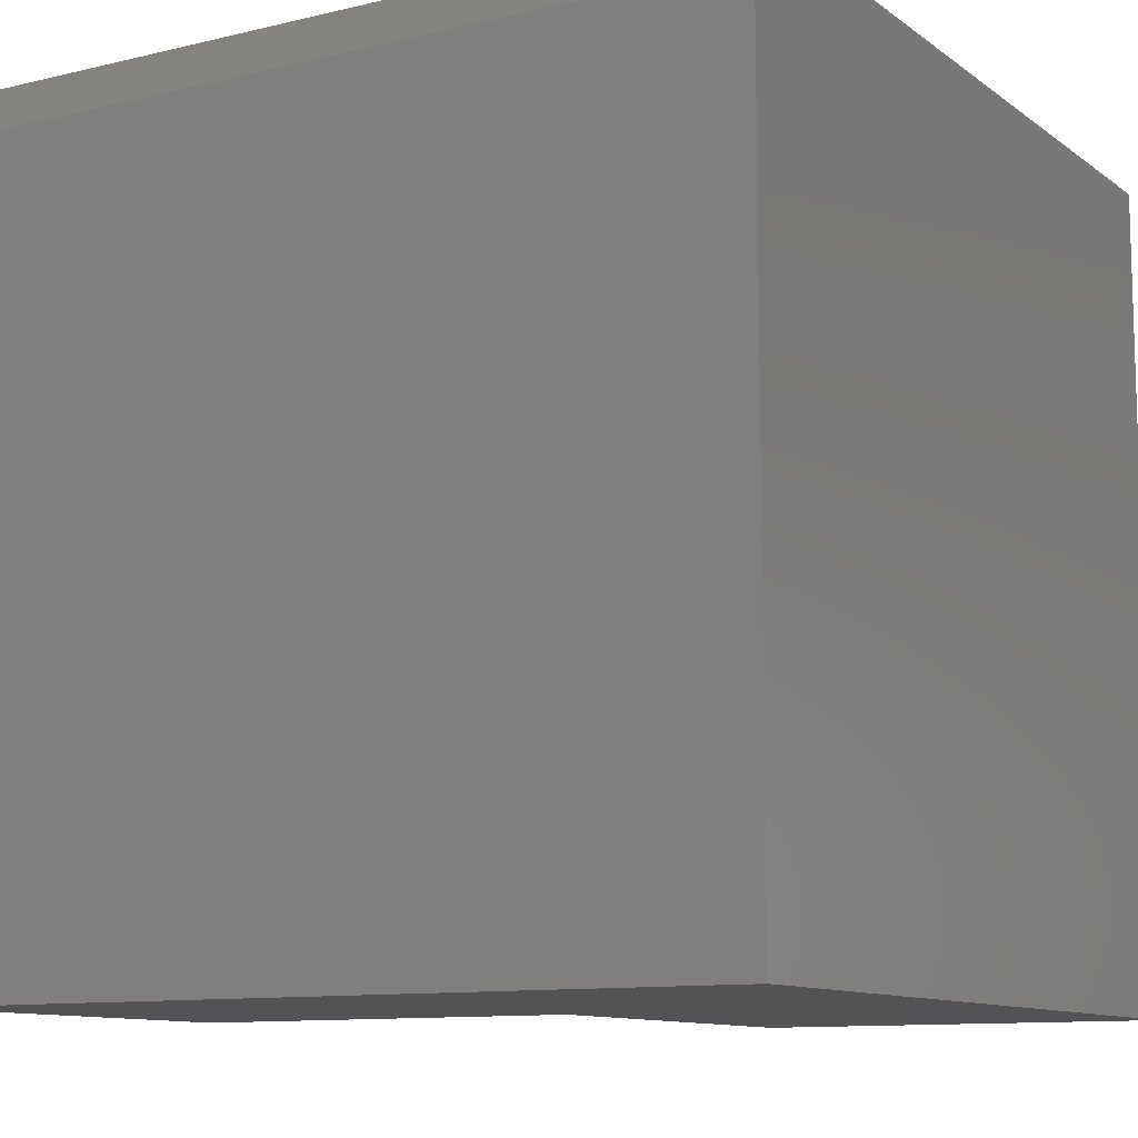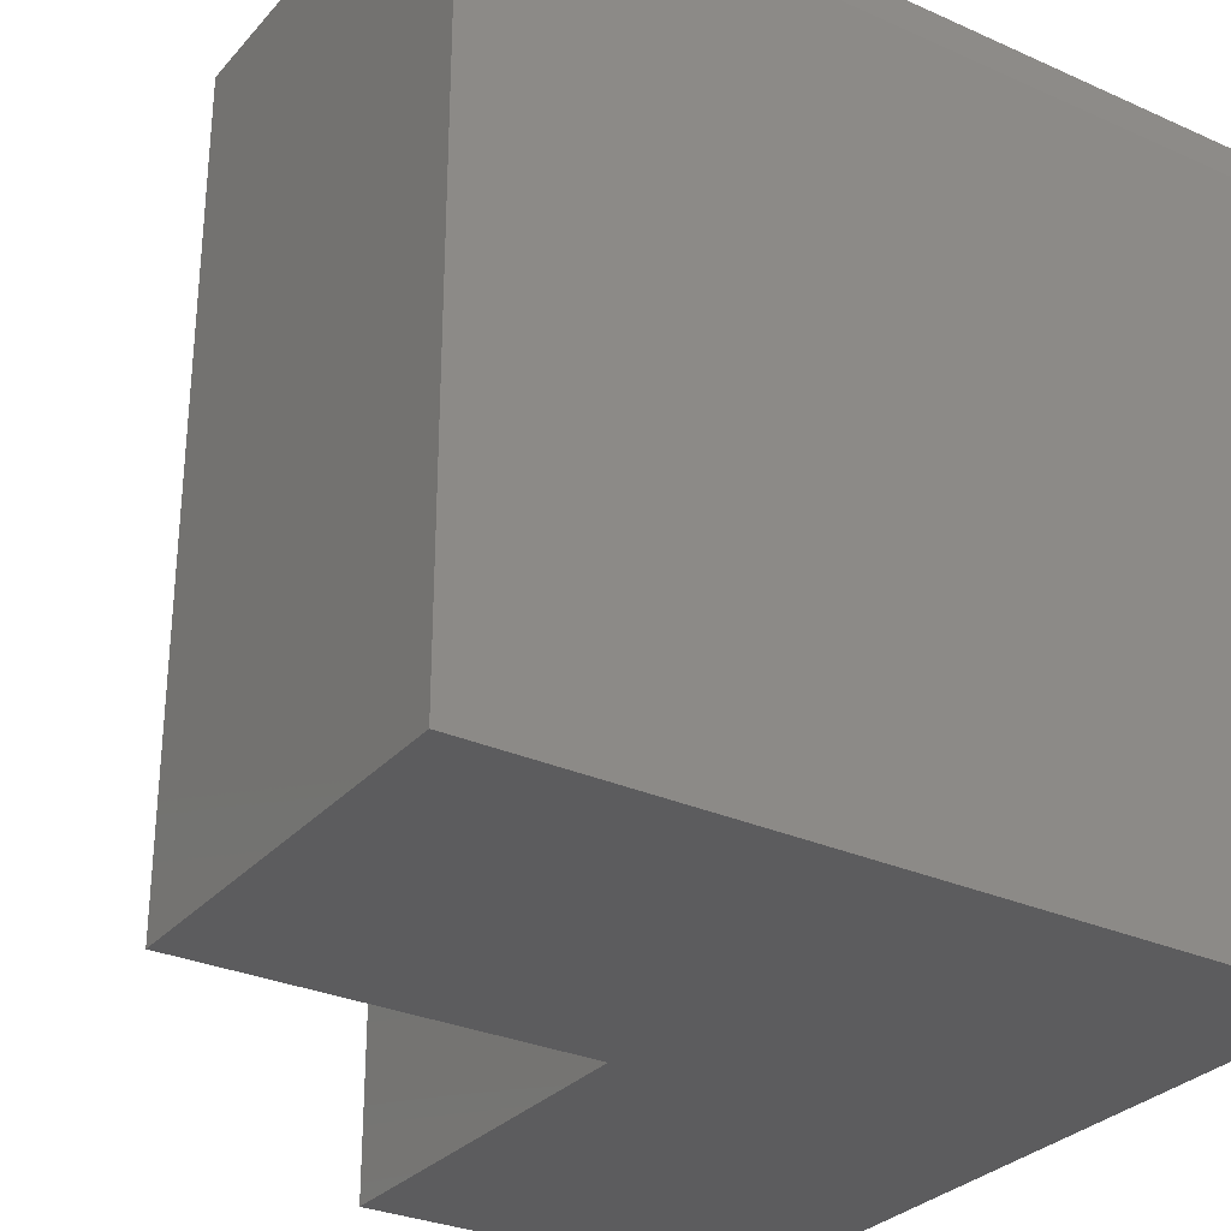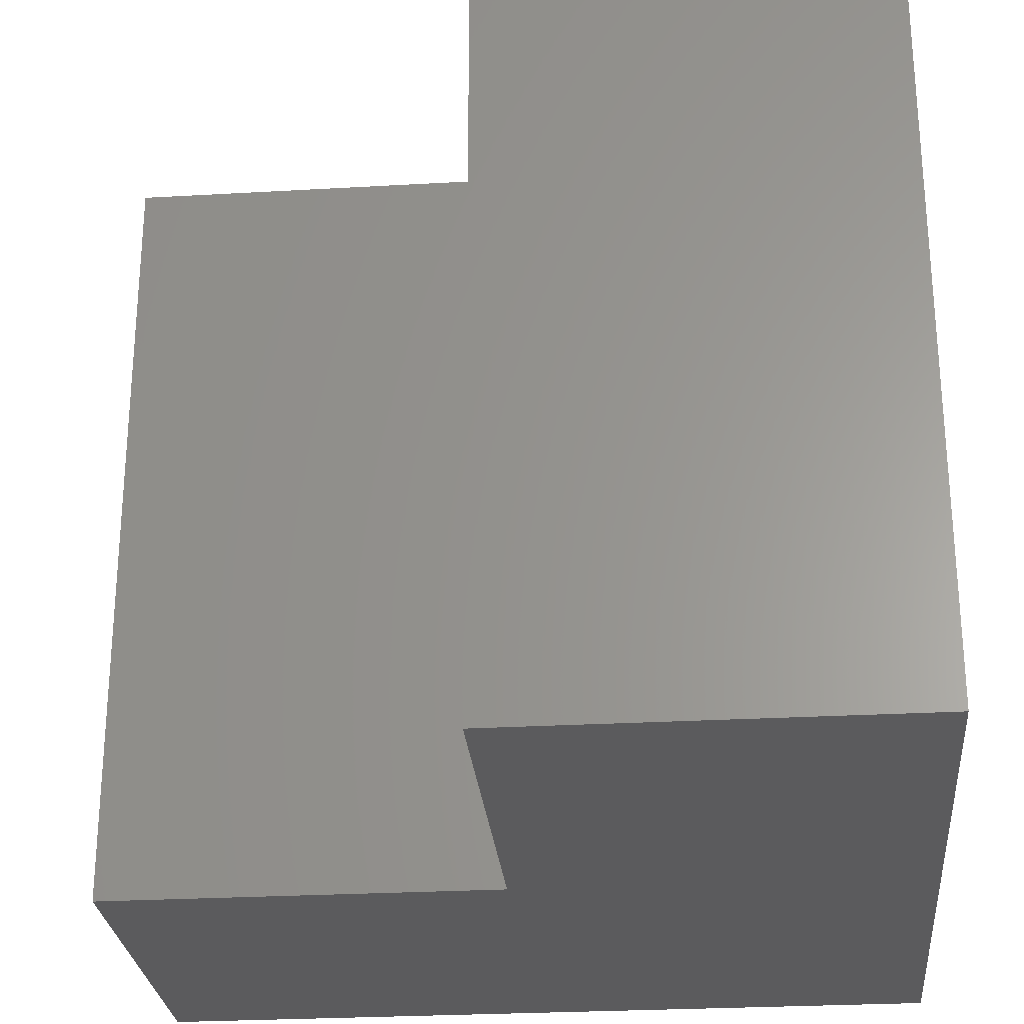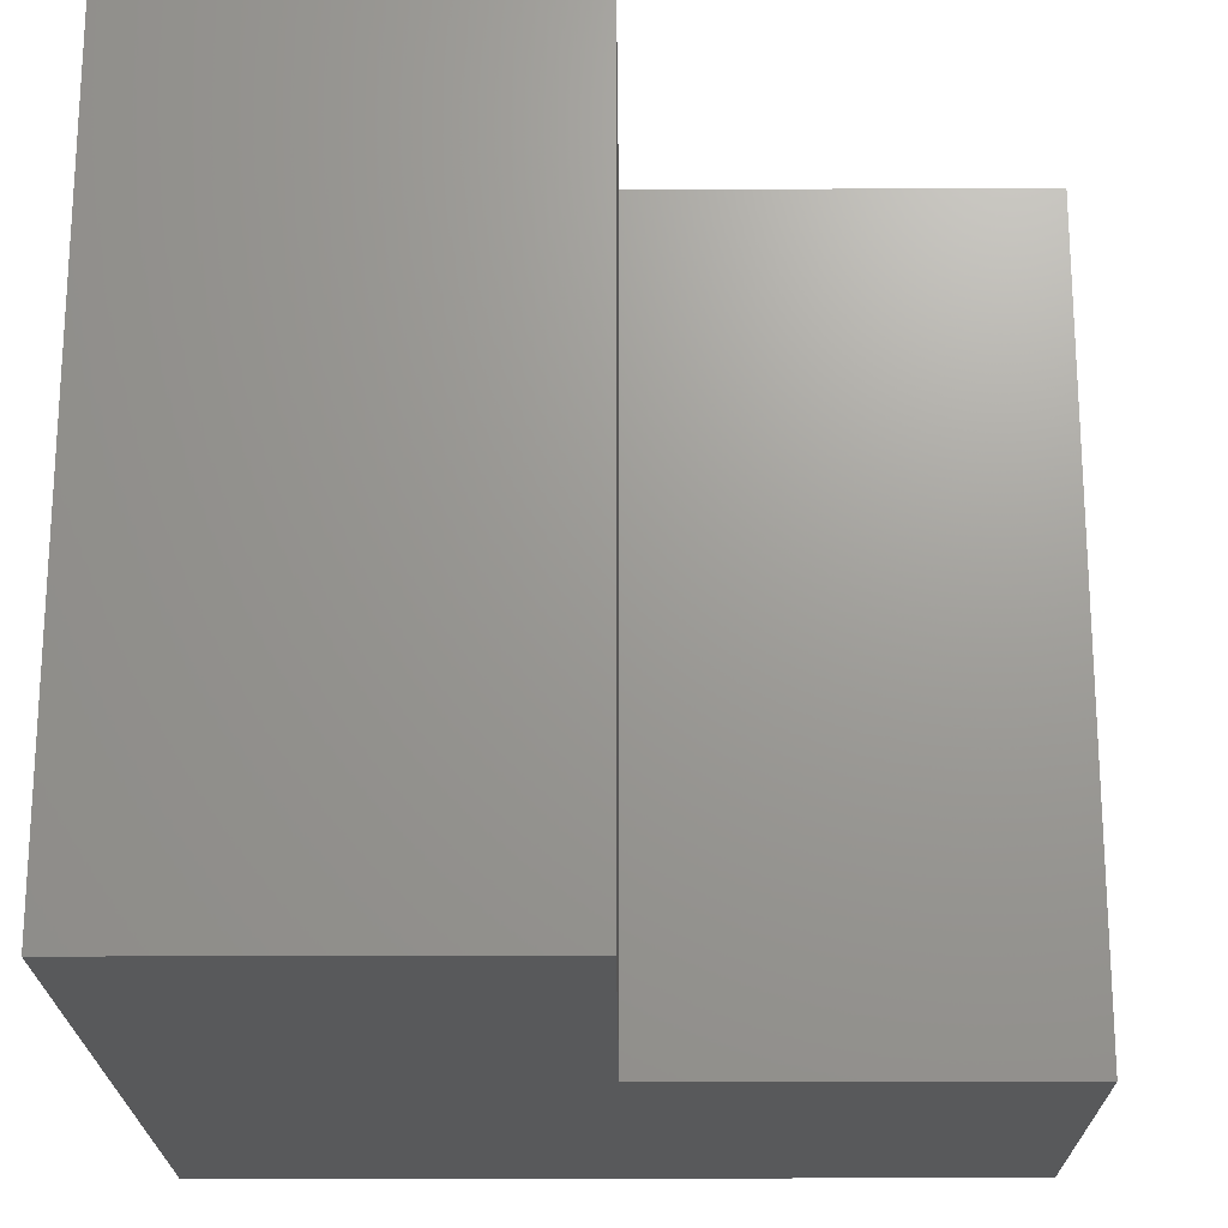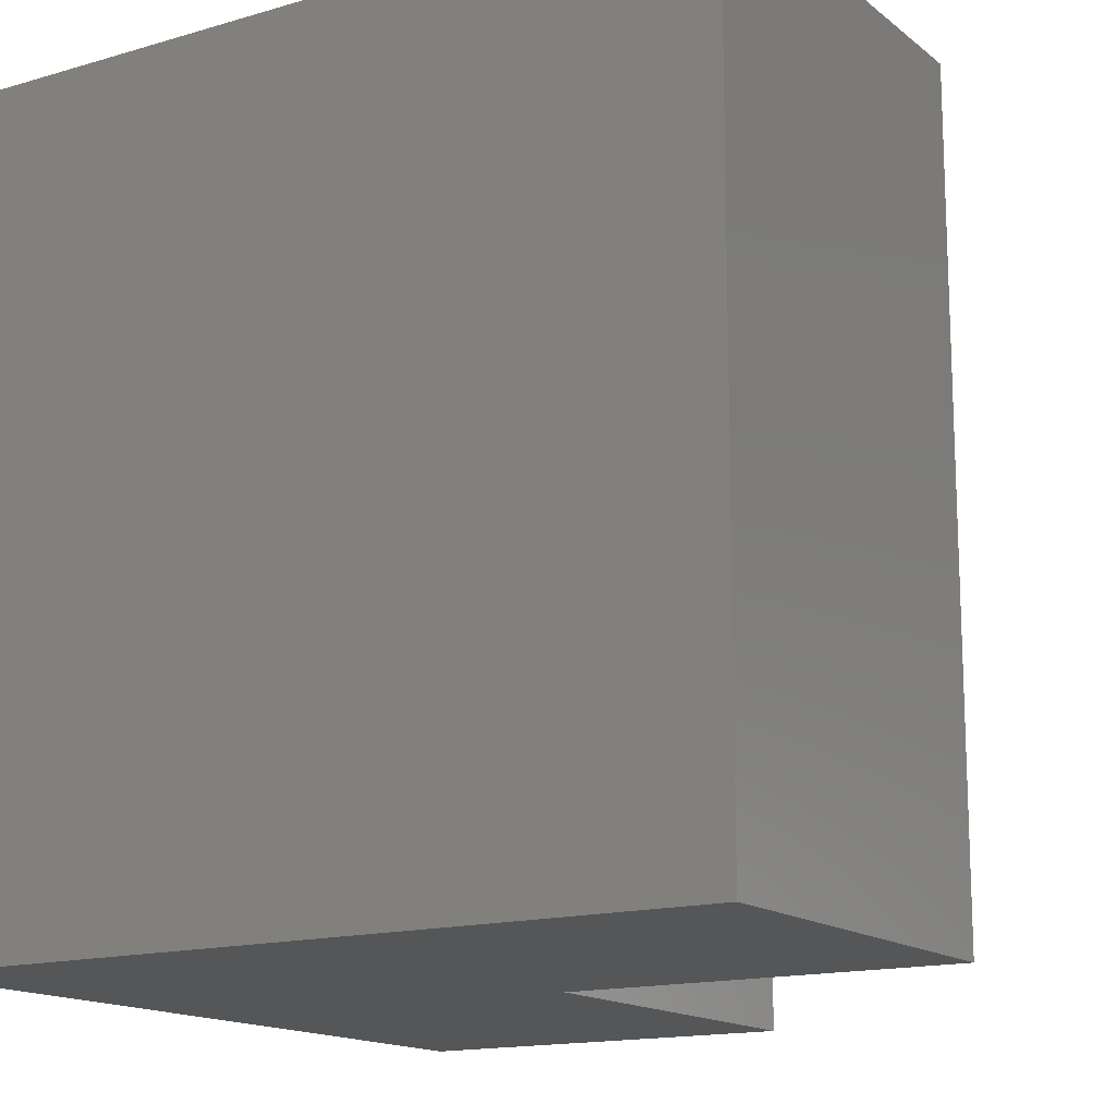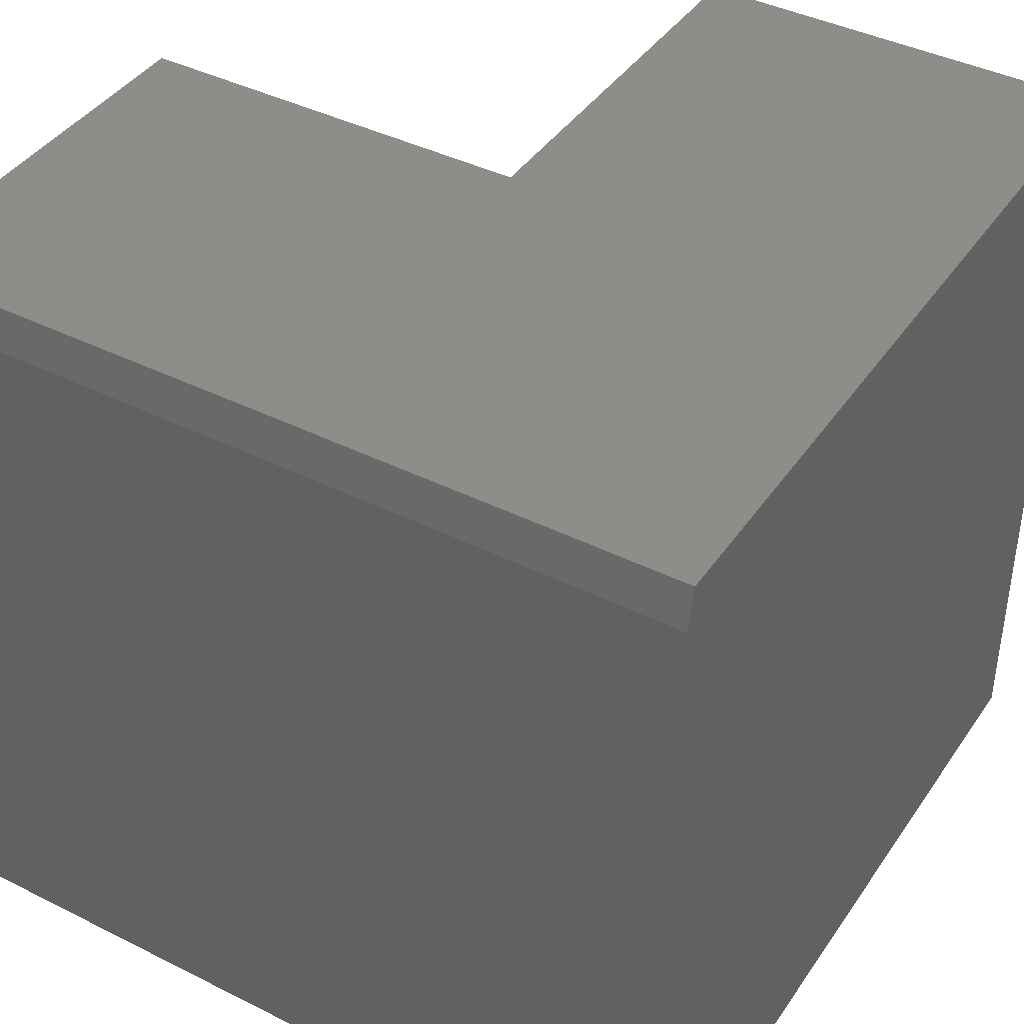
<metadata>
{"format":"stl","ext":"stl","renderer":"f3d","projection":"perspective","resolution":1024,"background":"white","views":[{"elev":-10.8,"azim":-149.2,"up":"+Y"},{"elev":-29.9,"azim":146.9,"up":"+Y"},{"elev":-27.1,"azim":95.1,"up":"+Y"},{"elev":-20.8,"azim":0.4,"up":"+Y"},{"elev":-15.1,"azim":-57.9,"up":"+Y"},{"elev":41.2,"azim":-148.7,"up":"+Y"}]}
</metadata>
<code>
# stl→obj: 14 verts, 24 faces
v -0.4844 4.337e-19 -0.3672
v -0.4844 4.163e-17 0.375
v -0.1054 6.267e-17 0.375
v -0.1054 4.207e-17 0.003947
v 0.2656 6.267e-17 0.003947
v 0.2656 4.207e-17 -0.3672
v -0.4844 -0.75 -0.375
v -0.4844 -0.75 0.375
v -0.4844 -0.03906 -0.375
v 0.2656 -0.75 0.003947
v 0.2656 -0.75 -0.375
v 0.2656 -0.03906 -0.375
v -0.1054 -0.75 0.003947
v -0.1054 -0.75 0.375
f 1 2 3
f 1 3 4
f 1 4 5
f 1 5 6
f 7 8 9
f 9 8 2
f 9 2 1
f 10 11 5
f 5 11 12
f 5 12 6
f 9 12 7
f 7 12 11
f 9 1 12
f 12 1 6
f 7 11 10
f 7 10 13
f 7 13 14
f 7 14 8
f 3 2 14
f 14 2 8
f 4 3 13
f 13 3 14
f 5 4 10
f 10 4 13

</code>
